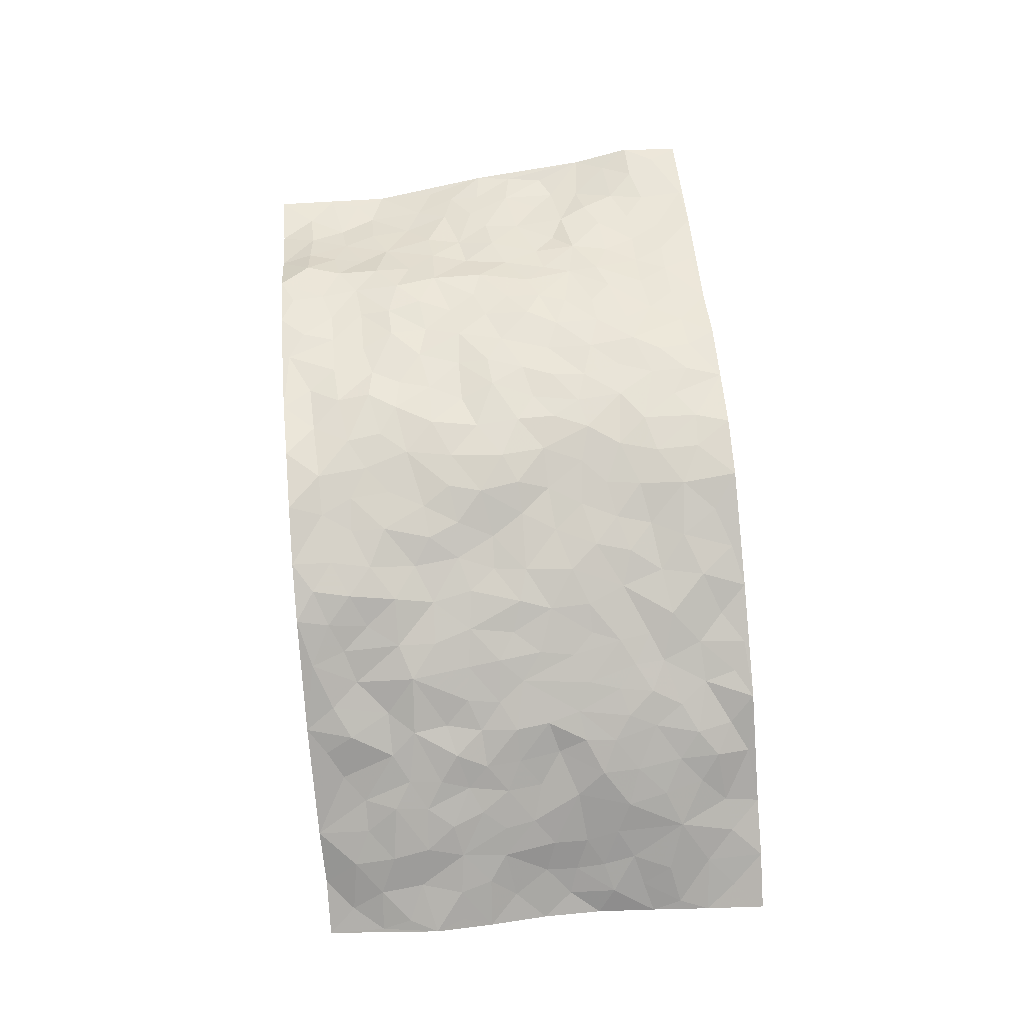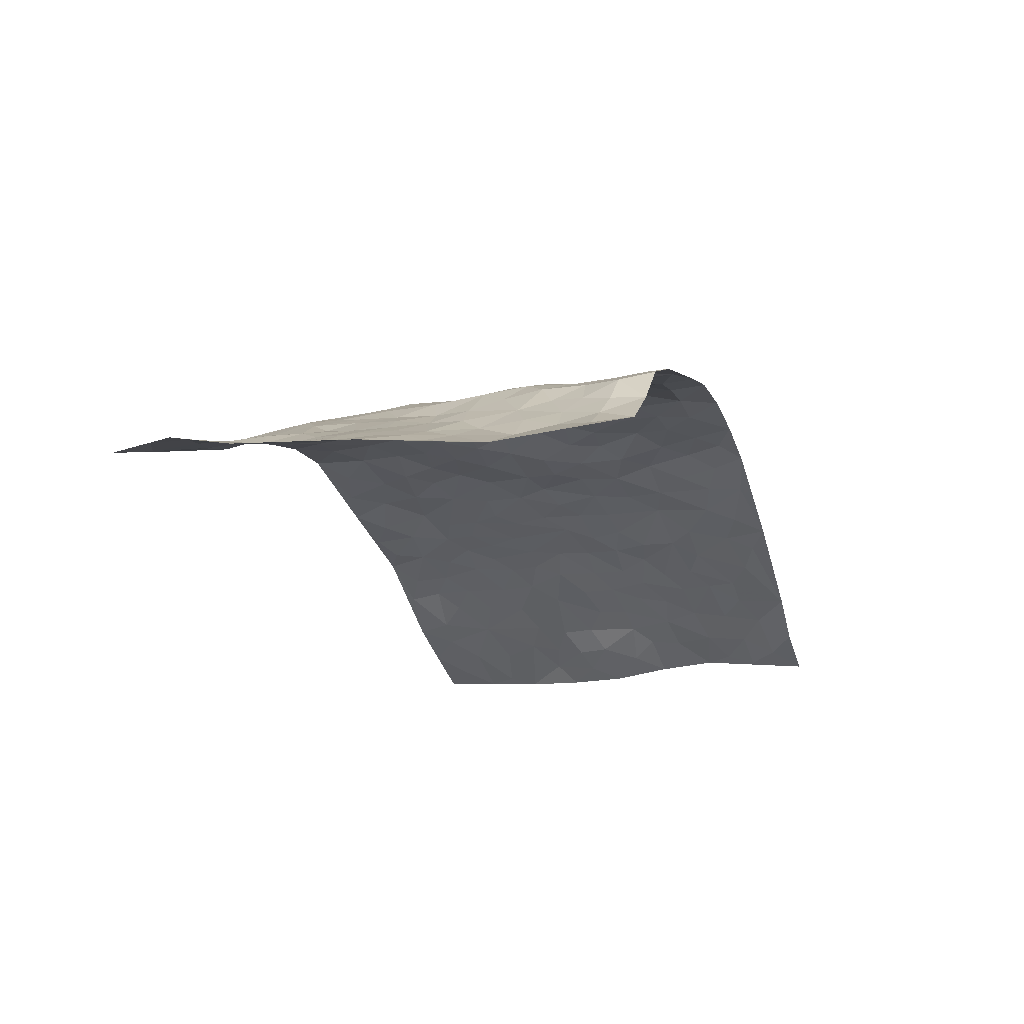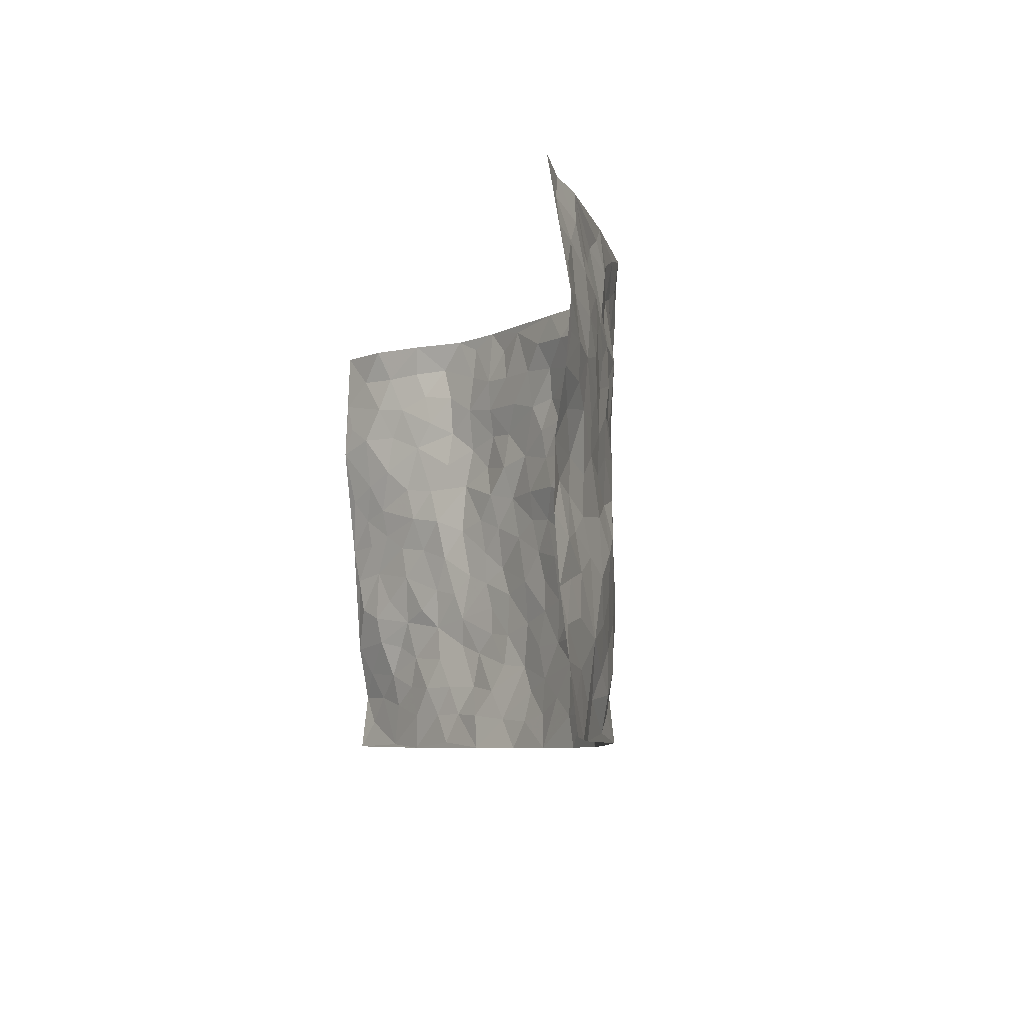
<metadata>
{"format":"obj","ext":"obj","renderer":"f3d","projection":"perspective","resolution":1024,"background":"white","views":[{"elev":76.5,"azim":-95.2,"up":"+Z"},{"elev":-20.0,"azim":108.5,"up":"+Z"},{"elev":-7.2,"azim":-104.9,"up":"+Y"}]}
</metadata>
<code>
v -0.9428 0.0101 -0.1853
v -0.9117 1 -0.2271
v 0.9376 0.006166 -0.1926
v 0.8993 1.001 -0.2409
v -0.7617 0.3966 -0.1192
v -0.9195 0.5054 -0.2166
v -0.8165 0.3625 -0.1501
v -0.0009995 -0.0004436 0.1377
v -0.9268 0.2573 -0.2108
v -0.8761 0.3441 -0.1795
v -0.7076 0.004694 -0.09618
v -0.9353 0.1337 -0.1973
v -0.6939 0.2961 -0.06299
v -0.8268 0.006021 -0.1397
v -0.8057 0.2935 -0.136
v -0.4871 0.003575 0.02376
v -0.9127 0.1953 -0.1935
v -0.294 0.167 0.08277
v -0.7492 0.3263 -0.102
v -0.8284 0.1251 -0.1441
v -0.8866 0.07042 -0.1707
v -0.7679 0.06775 -0.1138
v -0.6557 0.1292 -0.05342
v -0.6992 0.07772 -0.08518
v -0.8388 0.2131 -0.1483
v -0.8662 0.2761 -0.1734
v -0.7473 0.1809 -0.09388
v -0.6769 0.2125 -0.05605
v -0.8168 0.4931 -0.1598
v -0.9194 0.3815 -0.2177
v -0.6915 1.001 -0.1108
v -0.5306 0.2239 0.00835
v 0.2642 0.1538 0.1014
v -0.9307 0.7545 -0.1902
v -0.3638 0.3941 0.0588
v -0.7515 0.7571 -0.1012
v -0.7641 0.8359 -0.1136
v -0.5659 0.4437 -0.01853
v -0.585 0.6082 -0.02087
v -0.4703 1.001 0.006564
v -0.9085 0.6921 -0.1834
v -0.6403 0.5653 -0.05095
v -0.3863 0.7551 0.06137
v -0.5052 0.2811 0.02143
v -0.4569 0.2257 0.03633
v -0.4901 0.163 0.02095
v -0.4408 0.638 0.0351
v -0.3623 0.5602 0.06238
v 0.1714 0.4708 0.1287
v -0.3313 0.2213 0.06469
v -0.2062 0.6099 0.09691
v -0.3701 0.6299 0.05899
v -0.2996 0.05721 0.06428
v -0.609 0.7132 -0.03336
v -0.392 0.1947 0.04896
v -0.8313 0.6224 -0.1465
v -0.03482 0.3458 0.1173
v 0.06173 0.3365 0.1266
v 0.3028 0.4482 0.09844
v -0.08937 0.5501 0.1097
v -0.1606 0.5549 0.09918
v 0.098 0.6276 0.1383
v -0.6222 0.3488 -0.02554
v -0.7202 0.5775 -0.09018
v -0.9007 0.8143 -0.1866
v -0.5528 0.1303 0.0001577
v -0.3656 0.01243 0.05163
v -0.7606 0.4701 -0.118
v -0.6061 0.174 -0.02483
v -0.599 0.02064 -0.03623
v -0.2448 0.0005806 0.08118
v -0.6046 0.08958 -0.02508
v -0.5364 0.0551 -0.006798
v -0.4271 0.03825 0.03302
v -0.4446 0.1049 0.02619
v -0.8505 0.6907 -0.1511
v -0.9137 0.8773 -0.2054
v -0.7091 0.5123 -0.08739
v 0.005089 0.9946 0.1588
v -0.7699 0.6795 -0.1118
v -0.5553 0.3168 0.002758
v -0.505 0.4623 0.01724
v 0.009594 0.5687 0.1406
v -0.04491 0.4807 0.1195
v 0.007811 0.4173 0.1195
v -0.1246 0.1259 0.1139
v -0.557 0.6728 -0.004946
v -0.8643 0.5678 -0.1788
v -0.7068 0.6947 -0.07651
v -0.4455 0.2978 0.03812
v -0.6202 0.2697 -0.02773
v -0.4891 0.6903 0.01125
v -0.1701 0.4839 0.103
v -0.2603 0.4356 0.08812
v -0.6262 0.652 -0.04505
v -0.01093 0.1151 0.1344
v -0.4094 0.5113 0.04488
v -0.3415 0.2887 0.0666
v -0.2386 0.503 0.09532
v -0.1792 0.3811 0.1066
v -0.9269 0.63 -0.1989
v -0.6811 0.6261 -0.06783
v -0.7776 0.5841 -0.122
v -0.3585 0.1108 0.05295
v -0.5131 0.5349 0.01423
v -0.6621 0.4085 -0.05787
v -0.1286 0.3226 0.1144
v -0.1489 0.2478 0.1101
v -0.5068 0.6136 0.009091
v 0.115 0.7263 0.1377
v -0.002024 0.2123 0.1303
v -0.07119 0.271 0.1185
v 0.007667 0.2855 0.1247
v -0.4256 0.3647 0.04314
v -0.196 0.1822 0.09663
v -0.6324 0.4904 -0.05183
v -0.5488 0.383 0.003277
v -0.486 0.3926 0.02376
v -0.3036 0.5239 0.07423
v -0.2575 0.3499 0.08888
v -0.3517 0.4676 0.06345
v -0.2246 0.2708 0.0924
v -0.08709 0.4093 0.11
v -0.5794 0.5335 -0.02073
v -0.09091 0.1959 0.1118
v -0.2145 0.09146 0.09739
v -0.3965 0.2587 0.05142
v -0.8712 0.4432 -0.195
v -0.8193 0.4254 -0.1621
v 0.09731 0.4193 0.1304
v 0.2136 0.2341 0.1183
v 0.0873 0.5135 0.143
v 0.02286 0.4844 0.1387
v 0.1719 0.3893 0.1265
v 0.7491 0.4967 -0.1303
v 0.2253 0.4309 0.1142
v 0.2714 0.3099 0.1046
v 0.1654 0.5644 0.128
v 0.1311 0.9937 0.1507
v -0.289 0.619 0.08097
v 0.4227 0.8783 0.05249
v 0.4883 0.9968 0.0349
v -0.2129 0.7787 0.1124
v -0.05455 0.8626 0.1335
v -0.3193 0.3489 0.07061
v -0.4511 0.5673 0.03017
v -0.0743 0.05097 0.1197
v -0.1581 0.0206 0.101
v 0.125 -0.001395 0.1266
v 0.01842 0.8576 0.1391
v -0.01174 0.6981 0.1317
v 0.4199 0.1932 0.04692
v 0.3453 0.2863 0.08364
v 0.5786 0.5245 -0.01688
v 0.5184 0.5447 0.01419
v 0.4476 0.1328 0.02323
v 0.5169 0.2246 0.01026
v 0.4158 0.3582 0.05856
v 0.02746 0.6385 0.1406
v -0.05472 0.6257 0.1257
v -0.1419 0.7291 0.1099
v -0.08291 0.6913 0.1256
v -0.05708 0.7896 0.136
v -0.1308 0.6317 0.107
v 0.026 0.7728 0.1353
v 0.2513 0.9964 0.1132
v -0.01422 0.9247 0.1404
v -0.2644 0.8451 0.09243
v -0.1996 0.8782 0.1237
v -0.311 0.7801 0.0784
v -0.2449 0.9975 0.1175
v -0.2237 0.6949 0.09467
v -0.3142 0.6994 0.0783
v -0.1385 0.8279 0.1275
v -0.1213 0.9967 0.1446
v 0.2252 0.7437 0.1262
v 0.1811 0.6647 0.1325
v 0.3295 0.5924 0.08527
v 0.2667 0.5203 0.1104
v 0.2711 0.6634 0.1072
v 0.4252 0.7421 0.05947
v 0.3592 0.6808 0.0816
v 0.2901 0.7312 0.1023
v 0.07437 0.9257 0.1451
v 0.08489 0.8205 0.1395
v 0.1522 0.8558 0.1365
v 0.256 0.8719 0.1134
v 0.3236 0.7914 0.08949
v 0.236 0.5927 0.109
v -0.834 0.8713 -0.1613
v -0.6573 0.8203 -0.0609
v -0.8253 0.7787 -0.1509
v -0.7974 0.9978 -0.1757
v -0.8619 0.941 -0.1961
v -0.7672 0.9246 -0.1323
v -0.698 0.8884 -0.09551
v -0.5764 0.9313 -0.04791
v -0.6307 0.8878 -0.06835
v -0.6641 0.7492 -0.06041
v -0.5425 0.8165 -0.01377
v -0.602 0.7836 -0.03491
v -0.4967 0.9038 0.007688
v -0.3791 0.8801 0.04517
v -0.5228 0.9628 -0.01708
v -0.4505 0.8177 0.01919
v -0.4297 0.9382 0.03071
v -0.3392 0.9736 0.07394
v -0.4994 0.7631 0.01093
v -0.3128 0.902 0.07505
v -0.2564 0.9299 0.1045
v 0.1632 0.7826 0.1347
v 0.262 0.8026 0.1194
v 0.1929 0.9313 0.1205
v 0.3923 0.8099 0.06381
v 0.3391 0.8788 0.08298
v 0.3836 0.9807 0.07018
v 0.2912 0.9356 0.09355
v 0.4423 0.9461 0.05241
v 0.3835 0.4899 0.07297
v 0.3305 0.526 0.09162
v 0.479 0.602 0.0284
v 0.4305 0.6625 0.04867
v 0.4078 0.5856 0.06471
v 0.3572 0.1861 0.07939
v 0.479 0.3313 0.03114
v 0.4579 0.5202 0.0425
v 0.3498 0.3845 0.07844
v -0.1225 0.9131 0.1334
v -0.1836 0.9564 0.1316
v 0.3238 0.129 0.08553
v 0.5893 0.01378 -0.05279
v 0.2066 0.3297 0.1195
v 0.2769 0.3814 0.1052
v 0.573 0.2457 -0.01648
v 0.686 0.9972 -0.109
v 0.9287 0.2523 -0.2019
v 0.4879 0.8103 0.02906
v 0.6859 0.4863 -0.09018
v 0.4875 0.7451 0.03778
v 0.9169 0.5029 -0.2212
v 0.6483 0.2933 -0.06023
v 0.505 0.4657 0.02215
v 0.7434 0.3112 -0.1166
v 0.5516 0.4135 -0.004274
v 0.4726 0.0006115 -0.006771
v 0.09321 0.2481 0.1321
v 0.4908 0.07585 -0.005723
v 0.1393 0.3152 0.1322
v 0.417 0.2633 0.05454
v 0.8279 0.2651 -0.1658
v 0.6176 0.4604 -0.05157
v 0.5613 0.08075 -0.02973
v 0.4514 0.4228 0.05145
v 0.5901 0.3699 -0.03258
v 0.2908 0.2287 0.0959
v 0.4757 0.2681 0.0308
v 0.2671 0.07471 0.09672
v 0.3633 -0.001494 0.05366
v 0.2448 -0.001264 0.09181
v 0.2045 0.1112 0.1124
v 0.07017 0.166 0.1359
v 0.1492 0.1857 0.1291
v 0.5926 0.1467 -0.04402
v 0.7374 0.4224 -0.1222
v 0.7191 0.2215 -0.1001
v 0.6273 0.07997 -0.06476
v 0.6445 0.3837 -0.06448
v 0.6863 0.3384 -0.09265
v 0.8354 0.3262 -0.177
v 0.7033 0.5663 -0.1122
v 0.6635 0.1456 -0.08461
v 0.7327 0.1504 -0.1077
v 0.7958 0.3677 -0.1521
v 0.8877 0.3508 -0.2012
v 0.8361 0.44 -0.1729
v 0.5693 0.3109 -0.01836
v 0.7876 0.1072 -0.1288
v 0.3321 0.05972 0.07196
v 0.4055 0.06583 0.03918
v 0.07234 0.07431 0.132
v 0.1455 0.06902 0.1237
v 0.8959 0.7508 -0.2514
v 0.7016 0.07916 -0.1013
v 0.6336 0.2151 -0.05929
v 0.9029 0.4267 -0.21
v 0.8508 0.5107 -0.1887
v 0.7743 0.2511 -0.1261
v 0.5231 0.1455 -0.001094
v 0.7054 0.001302 -0.1005
v 0.4996 0.3911 0.02407
v 0.9038 0.06686 -0.1674
v 0.9411 0.1297 -0.1781
v 0.8036 0.1814 -0.1395
v 0.8633 0.127 -0.1523
v 0.796 0.01076 -0.1356
v 0.8956 0.1902 -0.176
v 0.6358 0.5539 -0.06714
v 0.6611 0.6313 -0.07763
v 0.5772 0.6343 -0.008158
v 0.767 0.6906 -0.1652
v 0.6176 0.7703 -0.03298
v 0.8862 0.6262 -0.227
v 0.7221 0.6408 -0.1248
v 0.7992 0.596 -0.1712
v 0.6934 0.7436 -0.1049
v 0.796 0.5316 -0.1595
v 0.8556 0.5756 -0.1984
v 0.8262 0.6596 -0.1985
v 0.6201 0.6914 -0.044
v 0.5606 0.7224 0.00499
v 0.5088 0.6724 0.02904
v 0.786 0.8527 -0.1856
v 0.6774 0.8706 -0.08935
v 0.7566 0.7765 -0.1551
v 0.8233 0.7781 -0.2115
v 0.729 0.8441 -0.1374
v 0.8949 0.8758 -0.2449
v 0.6617 0.8019 -0.07987
v 0.8745 0.8124 -0.2374
v 0.7008 0.9313 -0.1074
v 0.7843 0.9991 -0.1894
v 0.6002 0.9963 -0.01965
v 0.7612 0.9262 -0.1616
v 0.8342 0.9295 -0.2112
v 0.6455 0.9335 -0.04665
v 0.5495 0.8998 0.002531
v 0.4871 0.8796 0.02564
v 0.5448 0.9679 0.00887
v 0.561 0.82 -0.004182
v 0.62 0.8597 -0.03724
f 29 6 128
f 12 21 20
f 26 10 9
f 55 45 46
f 27 19 15
f 26 9 17
f 101 6 88
f 12 1 21
f 7 15 19
f 125 86 96
f 84 123 85
f 129 29 128
f 25 27 15
f 12 20 17
f 73 75 66
f 22 14 11
f 26 17 25
f 9 12 17
f 25 15 26
f 5 129 7
f 52 146 48
f 55 18 50
f 7 19 5
f 20 27 25
f 124 82 105
f 41 76 34
f 20 14 22
f 14 20 21
f 14 21 1
f 24 22 11
f 24 27 22
f 72 66 69
f 69 32 91
f 70 24 11
f 24 23 27
f 17 20 25
f 27 20 22
f 10 15 7
f 10 26 15
f 23 28 27
f 27 13 19
f 28 23 69
f 13 27 28
f 119 121 94
f 10 7 129
f 6 30 128
f 9 10 30
f 36 192 80
f 80 102 89
f 118 81 44
f 64 103 78
f 115 126 86
f 45 32 46
f 91 63 13
f 129 68 29
f 95 87 54
f 95 54 199
f 202 40 204
f 82 97 105
f 29 88 6
f 18 55 104
f 148 126 71
f 38 82 124
f 50 18 122
f 117 82 38
f 5 19 106
f 82 117 118
f 80 64 102
f 127 45 55
f 194 77 190
f 98 35 114
f 39 124 105
f 127 50 98
f 106 19 13
f 66 75 46
f 39 95 42
f 63 117 38
f 95 89 102
f 101 56 76
f 51 140 99
f 18 53 126
f 62 83 132
f 45 127 90
f 112 113 57
f 103 29 68
f 130 85 58
f 109 39 105
f 35 94 121
f 113 246 58
f 151 165 163
f 120 100 94
f 114 127 98
f 192 190 65
f 95 39 87
f 36 191 37
f 67 104 74
f 56 101 88
f 13 63 106
f 192 34 76
f 268 241 243
f 108 115 125
f 93 84 60
f 133 84 85
f 156 288 157
f 101 76 41
f 80 103 64
f 105 97 146
f 99 61 51
f 92 109 47
f 125 96 111
f 158 227 153
f 75 104 55
f 69 66 32
f 81 91 32
f 106 78 68
f 42 64 78
f 77 34 65
f 24 70 72
f 75 73 16
f 16 71 67
f 2 34 77
f 13 28 91
f 103 56 88
f 56 80 76
f 72 69 23
f 11 16 70
f 16 73 70
f 16 67 74
f 115 18 126
f 24 72 23
f 73 72 70
f 16 74 75
f 72 73 66
f 32 45 44
f 84 83 60
f 66 46 32
f 78 106 116
f 117 63 81
f 67 53 104
f 103 68 78
f 69 91 28
f 36 80 89
f 106 38 116
f 106 68 5
f 81 118 117
f 62 132 138
f 32 44 81
f 53 67 71
f 57 58 85
f 123 100 107
f 93 60 61
f 33 230 224
f 8 96 147
f 132 133 130
f 140 48 119
f 93 100 123
f 122 98 50
f 164 60 160
f 53 71 126
f 125 112 108
f 193 194 195
f 75 55 46
f 63 91 81
f 56 103 80
f 196 198 31
f 18 104 53
f 121 48 97
f 38 106 63
f 118 97 82
f 97 35 121
f 51 172 140
f 130 134 49
f 87 39 109
f 288 252 263
f 97 114 35
f 47 43 92
f 57 113 58
f 248 130 58
f 34 101 41
f 114 90 127
f 116 124 42
f 145 94 35
f 118 114 97
f 167 79 175
f 98 145 35
f 85 123 57
f 43 47 52
f 199 36 89
f 42 78 116
f 159 83 62
f 88 29 103
f 74 104 75
f 118 44 90
f 173 140 172
f 42 95 102
f 190 192 37
f 65 190 77
f 89 95 199
f 125 111 112
f 92 87 109
f 18 115 122
f 177 180 176
f 112 57 107
f 109 105 146
f 93 94 100
f 285 286 275
f 96 86 147
f 137 232 131
f 57 123 107
f 87 92 208
f 49 134 136
f 132 130 49
f 161 164 162
f 50 127 55
f 122 108 107
f 122 107 100
f 48 140 52
f 118 90 114
f 99 119 94
f 123 84 93
f 36 37 192
f 48 121 119
f 120 122 100
f 39 42 124
f 38 124 116
f 248 58 246
f 44 45 90
f 98 122 120
f 146 52 47
f 94 93 99
f 168 209 170
f 212 183 188
f 202 197 200
f 42 102 64
f 107 108 112
f 99 93 61
f 8 280 96
f 112 111 113
f 125 115 86
f 115 108 122
f 128 30 10
f 5 68 129
f 10 129 128
f 132 49 138
f 83 84 133
f 130 133 85
f 83 133 132
f 248 134 130
f 156 152 224
f 151 110 165
f 212 186 211
f 153 224 249
f 254 251 244
f 246 261 262
f 225 158 249
f 49 136 179
f 185 184 150
f 214 188 181
f 181 188 182
f 161 163 174
f 143 170 172
f 110 211 185
f 184 79 167
f 174 228 169
f 62 110 159
f 163 150 144
f 210 169 229
f 170 143 168
f 176 211 110
f 98 120 145
f 94 145 120
f 48 146 97
f 109 146 47
f 148 86 126
f 147 86 148
f 71 8 148
f 8 147 148
f 244 276 254
f 232 136 134
f 174 143 161
f 60 83 160
f 163 162 151
f 159 160 83
f 261 281 262
f 259 281 149
f 219 220 59
f 246 113 111
f 33 255 131
f 157 256 152
f 137 255 153
f 230 278 279
f 262 260 33
f 154 155 242
f 131 255 137
f 248 131 232
f 281 280 149
f 259 258 278
f 220 179 59
f 159 151 160
f 162 160 151
f 164 61 60
f 228 174 144
f 144 174 163
f 159 110 151
f 161 172 164
f 186 184 185
f 161 162 163
f 61 164 51
f 160 162 164
f 187 217 213
f 150 163 165
f 205 202 200
f 79 184 139
f 170 43 173
f 174 169 143
f 161 143 172
f 167 144 150
f 176 180 183
f 172 170 173
f 223 226 221
f 185 150 165
f 99 140 119
f 207 206 203
f 172 51 164
f 43 52 173
f 173 52 140
f 167 175 228
f 228 229 169
f 210 168 169
f 177 110 62
f 189 138 179
f 62 138 177
f 136 232 233
f 181 182 222
f 150 184 167
f 178 180 189
f 49 179 138
f 177 138 189
f 180 178 182
f 178 179 220
f 307 308 304
f 222 223 221
f 215 187 188
f 176 183 212
f 187 213 186
f 214 215 188
f 185 211 186
f 237 181 239
f 182 188 183
f 110 185 165
f 216 215 141
f 211 176 212
f 182 183 180
f 176 110 177
f 213 184 186
f 178 189 179
f 177 189 180
f 195 190 37
f 197 198 200
f 195 194 190
f 34 192 65
f 80 192 76
f 37 196 195
f 194 2 77
f 193 2 194
f 196 37 191
f 31 193 195
f 198 196 191
f 31 195 196
f 199 201 191
f 197 204 31
f 198 191 201
f 31 198 197
f 201 199 54
f 36 199 191
f 54 208 201
f 208 43 205
f 208 54 87
f 198 201 200
f 206 205 203
f 43 170 203
f 210 207 209
f 40 202 206
f 31 204 40
f 197 202 204
f 208 205 200
f 43 203 205
f 205 206 202
f 203 209 207
f 171 40 207
f 40 206 207
f 208 200 201
f 43 208 92
f 170 209 203
f 168 143 169
f 207 210 171
f 168 210 209
f 188 187 212
f 212 187 186
f 166 139 213
f 184 213 139
f 237 214 181
f 215 214 141
f 216 141 218
f 213 217 166
f 142 166 216
f 217 216 166
f 187 215 217
f 216 217 215
f 237 141 214
f 142 216 218
f 223 222 182
f 179 136 59
f 223 220 219
f 267 238 251
f 237 327 141
f 223 182 178
f 158 290 253
f 220 223 178
f 59 233 227
f 233 59 136
f 248 246 131
f 153 249 158
f 251 254 267
f 223 219 226
f 111 261 246
f 297 251 238
f 276 256 157
f 167 228 144
f 229 228 175
f 175 171 229
f 229 171 210
f 260 257 33
f 265 271 272
f 266 289 283
f 269 243 250
f 249 224 152
f 266 283 271
f 227 233 137
f 253 227 158
f 325 313 320
f 135 264 275
f 310 329 239
f 270 298 297
f 249 256 225
f 275 273 269
f 311 222 221
f 155 154 299
f 234 276 157
f 310 311 299
f 222 239 181
f 221 226 155
f 266 263 252
f 242 290 244
f 264 273 275
f 273 264 243
f 242 244 154
f 276 290 225
f 288 234 157
f 240 282 302
f 275 286 306
f 225 290 158
f 234 263 284
f 241 254 276
f 233 232 137
f 137 153 227
f 264 135 238
f 244 251 154
f 260 259 257
f 227 253 219
f 33 224 255
f 154 297 299
f 240 302 307
f 297 154 251
f 264 268 243
f 253 226 219
f 271 284 263
f 277 294 293
f 290 242 253
f 241 234 284
f 59 227 219
f 242 155 226
f 252 245 231
f 157 152 156
f 257 230 33
f 152 256 249
f 278 230 257
f 262 33 131
f 224 153 255
f 259 278 257
f 134 248 232
f 230 279 224
f 96 261 111
f 261 96 280
f 280 281 261
f 246 262 131
f 252 247 245
f 268 267 241
f 283 277 272
f 288 247 252
f 275 274 285
f 295 291 294
f 267 268 264
f 263 234 288
f 309 310 299
f 290 276 244
f 283 272 271
f 267 254 241
f 265 243 241
f 236 240 285
f 297 238 270
f 303 305 298
f 241 276 234
f 221 155 299
f 272 277 293
f 250 243 287
f 286 285 240
f 284 271 265
f 271 263 266
f 295 3 291
f 225 256 276
f 241 284 265
f 289 266 231
f 3 292 291
f 321 235 323
f 293 294 296
f 279 278 258
f 245 279 258
f 279 156 224
f 260 281 259
f 280 8 149
f 262 281 260
f 231 266 252
f 267 264 238
f 306 304 270
f 283 289 295
f 243 269 273
f 236 269 250
f 294 292 296
f 274 236 285
f 269 274 275
f 250 287 293
f 245 289 231
f 236 274 269
f 156 279 247
f 242 226 253
f 247 279 245
f 243 265 287
f 288 156 247
f 265 272 293
f 296 292 236
f 293 287 265
f 295 294 277
f 277 283 295
f 236 250 296
f 289 3 295
f 292 294 291
f 293 296 250
f 300 304 308
f 325 320 235
f 329 330 326
f 270 304 303
f 270 303 298
f 309 305 301
f 135 306 270
f 299 297 298
f 298 309 299
f 238 135 270
f 300 314 305
f 303 300 305
f 304 306 307
f 300 303 304
f 282 319 315
f 322 325 235
f 275 306 135
f 307 306 286
f 240 307 286
f 308 307 302
f 302 282 308
f 308 282 315
f 305 309 298
f 310 309 301
f 310 301 329
f 310 239 311
f 222 311 239
f 299 311 221
f 319 312 315
f 312 323 316
f 301 305 318
f 305 314 316
f 300 308 315
f 316 314 312
f 312 314 315
f 315 314 300
f 323 312 324
f 316 313 318
f 282 4 317
f 330 313 325
f 4 321 324
f 235 320 323
f 282 317 319
f 312 319 317
f 326 325 322
f 316 320 313
f 316 318 305
f 142 218 327
f 327 218 141
f 316 323 320
f 324 312 317
f 4 324 317
f 321 323 324
f 318 313 330
f 328 326 322
f 326 327 329
f 329 327 237
f 326 328 327
f 322 142 328
f 327 328 142
f 329 237 239
f 301 318 330
f 326 330 325
f 330 329 301

</code>
